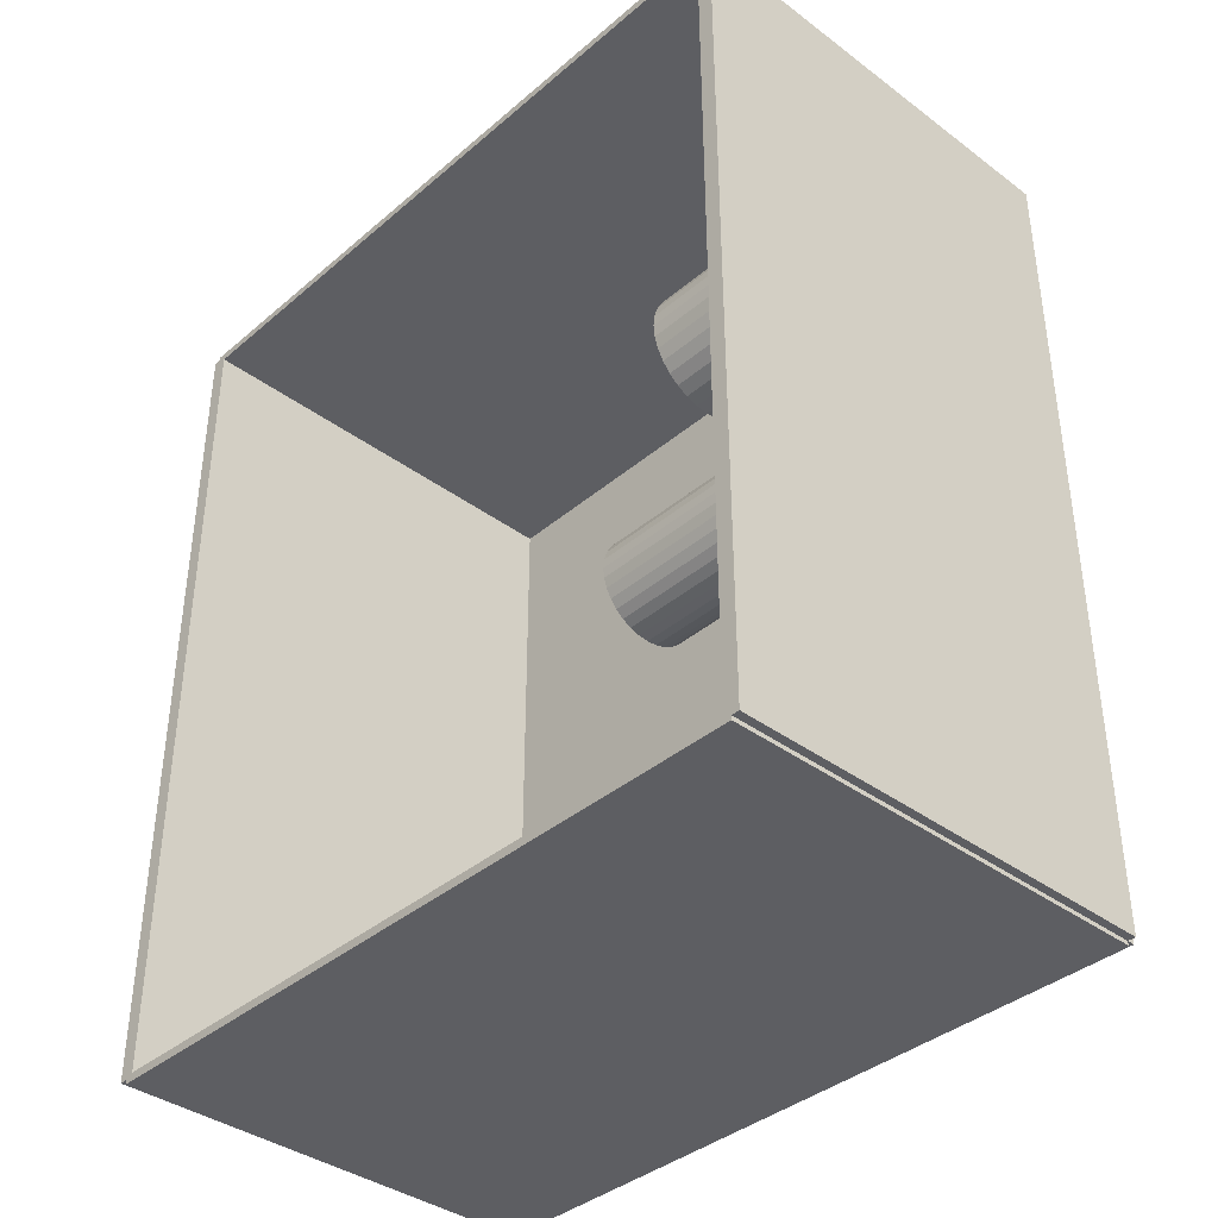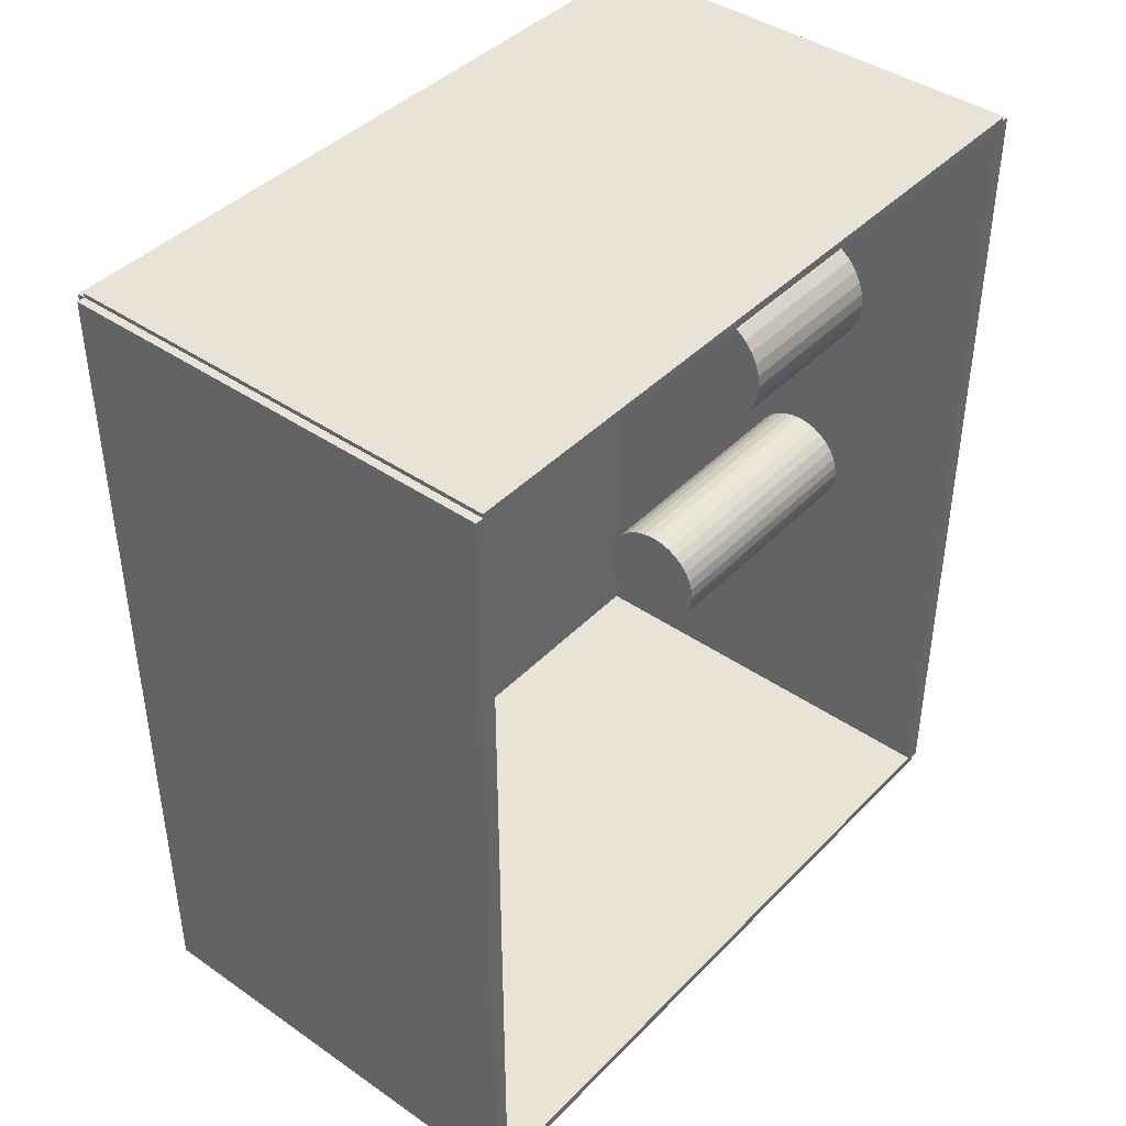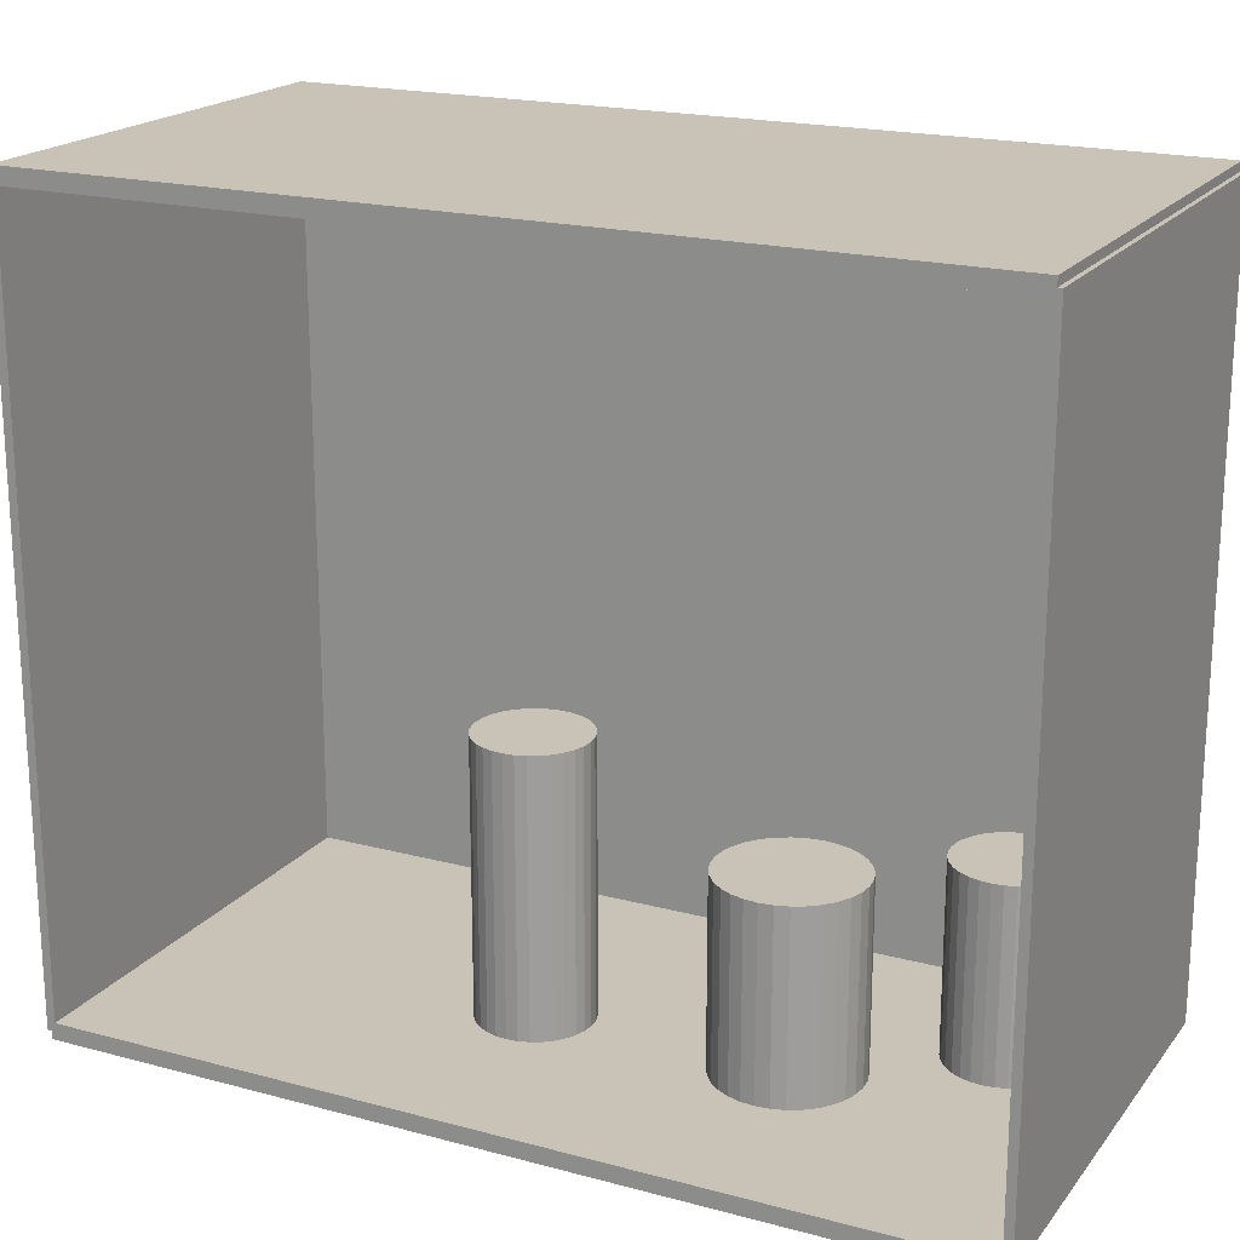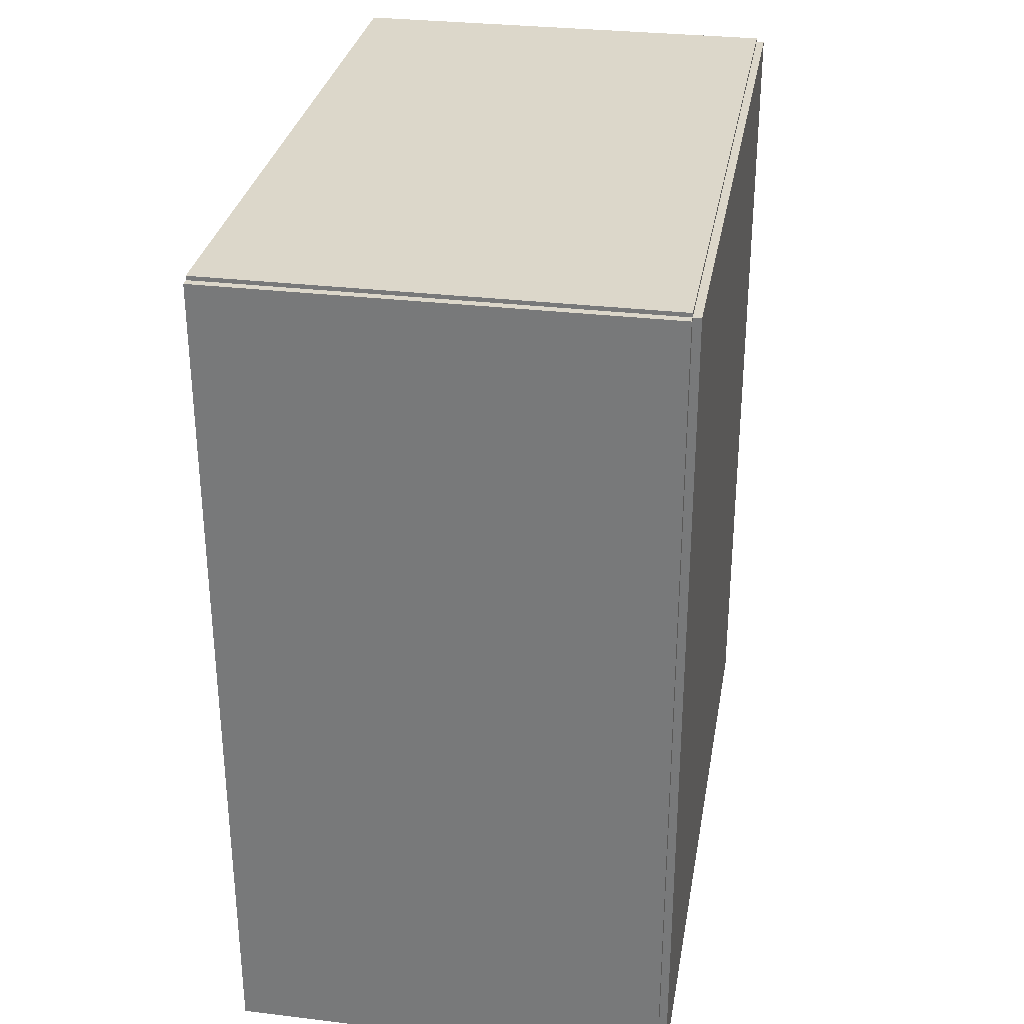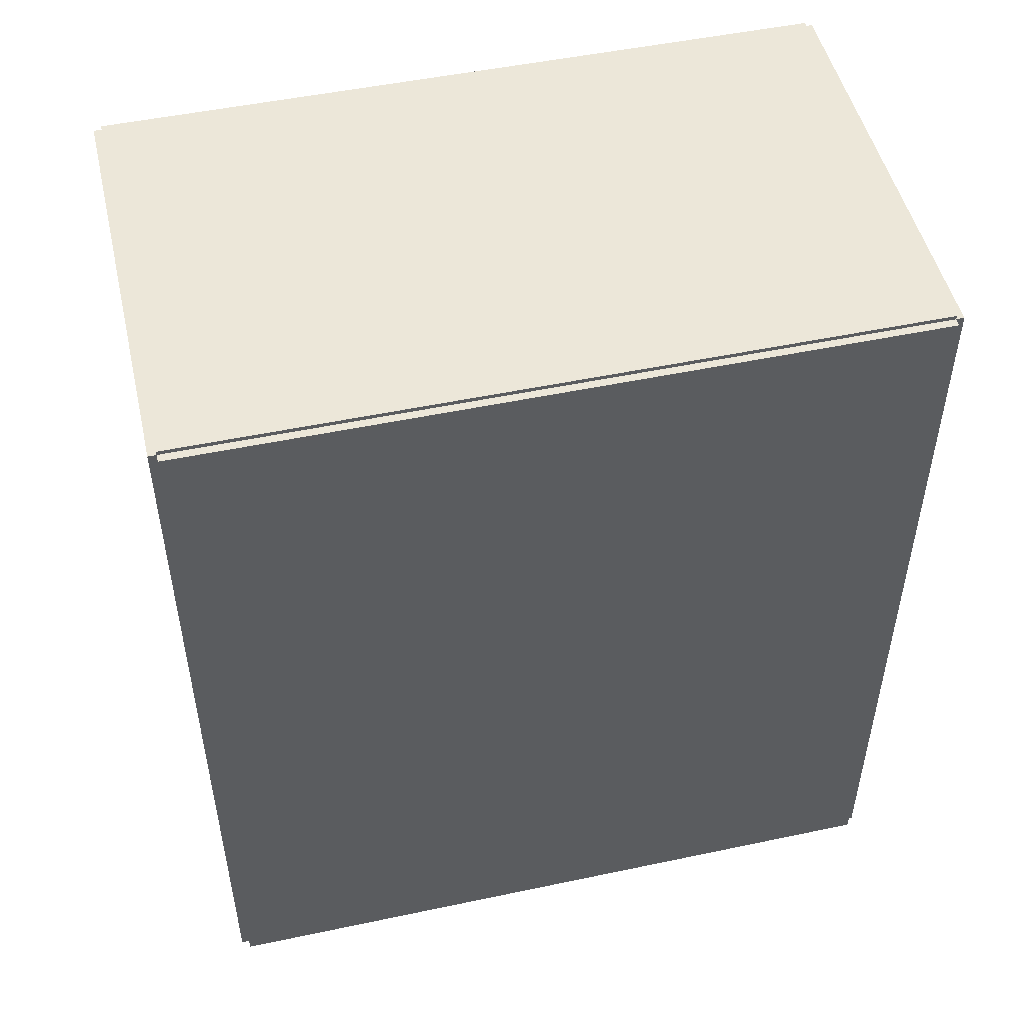
<metadata>
{"format":"obj","ext":"obj","renderer":"f3d","projection":"perspective","resolution":1024,"background":"white","views":[{"elev":-38.3,"azim":136.9,"up":"+Y"},{"elev":41.9,"azim":39.7,"up":"+Y"},{"elev":19.5,"azim":116.5,"up":"+Z"},{"elev":30.7,"azim":-170.2,"up":"+Y"},{"elev":49.9,"azim":-103.1,"up":"+Y"}]}
</metadata>
<code>
v -0.08528 -0.1641 -0.00308
v -0.08528 -0.1641 0.00308
v -0.08528 0.1641 -0.00308
v -0.08528 0.1641 0.00308
v 0.08528 -0.1641 -0.00308
v 0.08528 -0.1641 0.00308
v 0.08528 0.1641 -0.00308
v 0.08528 0.1641 0.00308
v -0.0822 -0.1641 0
v -0.08836 -0.1641 0
v -0.0822 0.1641 0
v -0.08836 0.1641 0
v -0.0822 -0.1641 0.2812
v -0.08836 -0.1641 0.2812
v -0.0822 0.1641 0.2812
v -0.08836 0.1641 0.2812
v -0.08528 0.1625 0.2812
v -0.08528 0.1657 0.2812
v -0.08528 0.1625 0
v -0.08528 0.1657 0
v 0.08528 0.1625 0.2812
v 0.08528 0.1657 0.2812
v 0.08528 0.1625 0
v 0.08528 0.1657 0
v -0.08528 -0.1625 0
v -0.08528 -0.1657 0
v -0.08528 -0.1625 0.2812
v -0.08528 -0.1657 0.2812
v 0.08528 -0.1625 0
v 0.08528 -0.1657 0
v 0.08528 -0.1625 0.2812
v 0.08528 -0.1657 0.2812
v -0.08528 -0.1641 0.2782
v -0.08528 -0.1641 0.2843
v -0.08528 0.1641 0.2782
v -0.08528 0.1641 0.2843
v 0.08528 -0.1641 0.2782
v 0.08528 -0.1641 0.2843
v 0.08528 0.1641 0.2782
v 0.08528 0.1641 0.2843
v -0.0249 0.124 0.006161
v -0.004436 0.124 0.006161
v -0.004436 0.124 0.07473
v -0.0249 0.124 0.07473
v -0.004829 0.128 0.006161
v -0.004829 0.128 0.07473
v -0.005994 0.1319 0.006161
v -0.005994 0.1319 0.07473
v -0.007885 0.1354 0.006161
v -0.007885 0.1354 0.07473
v -0.01043 0.1385 0.006161
v -0.01043 0.1385 0.07473
v -0.01353 0.141 0.006161
v -0.01353 0.141 0.07473
v -0.01707 0.1429 0.006161
v -0.01707 0.1429 0.07473
v -0.02091 0.1441 0.006161
v -0.02091 0.1441 0.07473
v -0.0249 0.1445 0.006161
v -0.0249 0.1445 0.07473
v -0.02889 0.1441 0.006161
v -0.02889 0.1441 0.07473
v -0.03273 0.1429 0.006161
v -0.03273 0.1429 0.07473
v -0.03627 0.141 0.006161
v -0.03627 0.141 0.07473
v -0.03937 0.1385 0.006161
v -0.03937 0.1385 0.07473
v -0.04192 0.1354 0.006161
v -0.04192 0.1354 0.07473
v -0.04381 0.1319 0.006161
v -0.04381 0.1319 0.07473
v -0.04497 0.128 0.006161
v -0.04497 0.128 0.07473
v -0.04537 0.124 0.006161
v -0.04537 0.124 0.07473
v -0.04497 0.12 0.006161
v -0.04497 0.12 0.07473
v -0.04381 0.1162 0.006161
v -0.04381 0.1162 0.07473
v -0.04192 0.1127 0.006161
v -0.04192 0.1127 0.07473
v -0.03937 0.1096 0.006161
v -0.03937 0.1096 0.07473
v -0.03627 0.107 0.006161
v -0.03627 0.107 0.07473
v -0.03273 0.1051 0.006161
v -0.03273 0.1051 0.07473
v -0.02889 0.104 0.006161
v -0.02889 0.104 0.07473
v -0.0249 0.1036 0.006161
v -0.0249 0.1036 0.07473
v -0.02091 0.104 0.006161
v -0.02091 0.104 0.07473
v -0.01707 0.1051 0.006161
v -0.01707 0.1051 0.07473
v -0.01353 0.107 0.006161
v -0.01353 0.107 0.07473
v -0.01043 0.1096 0.006161
v -0.01043 0.1096 0.07473
v -0.007885 0.1127 0.006161
v -0.007885 0.1127 0.07473
v -0.005994 0.1162 0.006161
v -0.005994 0.1162 0.07473
v -0.004829 0.12 0.006161
v -0.004829 0.12 0.07473
v 0.01348 0.06612 0.006161
v 0.03905 0.06612 0.006161
v 0.03905 0.06612 0.07446
v 0.01348 0.06612 0.07446
v 0.03855 0.07111 0.006161
v 0.03855 0.07111 0.07446
v 0.0371 0.0759 0.006161
v 0.0371 0.0759 0.07446
v 0.03474 0.08032 0.006161
v 0.03474 0.08032 0.07446
v 0.03156 0.0842 0.006161
v 0.03156 0.0842 0.07446
v 0.02769 0.08738 0.006161
v 0.02769 0.08738 0.07446
v 0.02327 0.08974 0.006161
v 0.02327 0.08974 0.07446
v 0.01847 0.09119 0.006161
v 0.01847 0.09119 0.07446
v 0.01348 0.09168 0.006161
v 0.01348 0.09168 0.07446
v 0.008498 0.09119 0.006161
v 0.008498 0.09119 0.07446
v 0.003703 0.08974 0.006161
v 0.003703 0.08974 0.07446
v -0.0007157 0.08738 0.006161
v -0.0007157 0.08738 0.07446
v -0.004589 0.0842 0.006161
v -0.004589 0.0842 0.07446
v -0.007768 0.08032 0.006161
v -0.007768 0.08032 0.07446
v -0.01013 0.0759 0.006161
v -0.01013 0.0759 0.07446
v -0.01158 0.07111 0.006161
v -0.01158 0.07111 0.07446
v -0.01208 0.06612 0.006161
v -0.01208 0.06612 0.07446
v -0.01158 0.06114 0.006161
v -0.01158 0.06114 0.07446
v -0.01013 0.05634 0.006161
v -0.01013 0.05634 0.07446
v -0.007768 0.05192 0.006161
v -0.007768 0.05192 0.07446
v -0.004589 0.04805 0.006161
v -0.004589 0.04805 0.07446
v -0.0007157 0.04487 0.006161
v -0.0007157 0.04487 0.07446
v 0.003703 0.04251 0.006161
v 0.003703 0.04251 0.07446
v 0.008498 0.04105 0.006161
v 0.008498 0.04105 0.07446
v 0.01348 0.04056 0.006161
v 0.01348 0.04056 0.07446
v 0.01847 0.04105 0.006161
v 0.01847 0.04105 0.07446
v 0.02327 0.04251 0.006161
v 0.02327 0.04251 0.07446
v 0.02769 0.04487 0.006161
v 0.02769 0.04487 0.07446
v 0.03156 0.04805 0.006161
v 0.03156 0.04805 0.07446
v 0.03474 0.05192 0.006161
v 0.03474 0.05192 0.07446
v 0.0371 0.05634 0.006161
v 0.0371 0.05634 0.07446
v 0.03855 0.06114 0.006161
v 0.03855 0.06114 0.07446
v 0.01433 -0.02267 0.006161
v 0.03463 -0.02267 0.006161
v 0.03463 -0.02267 0.1048
v 0.01433 -0.02267 0.1048
v 0.03424 -0.01872 0.006161
v 0.03424 -0.01872 0.1048
v 0.03308 -0.01491 0.006161
v 0.03308 -0.01491 0.1048
v 0.03121 -0.0114 0.006161
v 0.03121 -0.0114 0.1048
v 0.02868 -0.008325 0.006161
v 0.02868 -0.008325 0.1048
v 0.02561 -0.005802 0.006161
v 0.02561 -0.005802 0.1048
v 0.0221 -0.003926 0.006161
v 0.0221 -0.003926 0.1048
v 0.01829 -0.002772 0.006161
v 0.01829 -0.002772 0.1048
v 0.01433 -0.002382 0.006161
v 0.01433 -0.002382 0.1048
v 0.01037 -0.002772 0.006161
v 0.01037 -0.002772 0.1048
v 0.006568 -0.003926 0.006161
v 0.006568 -0.003926 0.1048
v 0.003059 -0.005802 0.006161
v 0.003059 -0.005802 0.1048
v -1.601e-05 -0.008325 0.006161
v -1.601e-05 -0.008325 0.1048
v -0.00254 -0.0114 0.006161
v -0.00254 -0.0114 0.1048
v -0.004415 -0.01491 0.006161
v -0.004415 -0.01491 0.1048
v -0.00557 -0.01872 0.006161
v -0.00557 -0.01872 0.1048
v -0.00596 -0.02267 0.006161
v -0.00596 -0.02267 0.1048
v -0.00557 -0.02663 0.006161
v -0.00557 -0.02663 0.1048
v -0.004415 -0.03044 0.006161
v -0.004415 -0.03044 0.1048
v -0.00254 -0.03395 0.006161
v -0.00254 -0.03395 0.1048
v -1.601e-05 -0.03702 0.006161
v -1.601e-05 -0.03702 0.1048
v 0.003059 -0.03955 0.006161
v 0.003059 -0.03955 0.1048
v 0.006568 -0.04142 0.006161
v 0.006568 -0.04142 0.1048
v 0.01037 -0.04258 0.006161
v 0.01037 -0.04258 0.1048
v 0.01433 -0.04297 0.006161
v 0.01433 -0.04297 0.1048
v 0.01829 -0.04258 0.006161
v 0.01829 -0.04258 0.1048
v 0.0221 -0.04142 0.006161
v 0.0221 -0.04142 0.1048
v 0.02561 -0.03955 0.006161
v 0.02561 -0.03955 0.1048
v 0.02868 -0.03702 0.006161
v 0.02868 -0.03702 0.1048
v 0.03121 -0.03395 0.006161
v 0.03121 -0.03395 0.1048
v 0.03308 -0.03044 0.006161
v 0.03308 -0.03044 0.1048
v 0.03424 -0.02663 0.006161
v 0.03424 -0.02663 0.1048
f 2 4 1
f 5 2 1
f 1 4 3
f 3 5 1
f 2 8 4
f 6 2 5
f 6 8 2
f 4 8 3
f 7 5 3
f 3 8 7
f 7 6 5
f 8 6 7
f 10 12 9
f 13 10 9
f 9 12 11
f 11 13 9
f 10 16 12
f 14 10 13
f 14 16 10
f 12 16 11
f 15 13 11
f 11 16 15
f 15 14 13
f 16 14 15
f 18 20 17
f 21 18 17
f 17 20 19
f 19 21 17
f 18 24 20
f 22 18 21
f 22 24 18
f 20 24 19
f 23 21 19
f 19 24 23
f 23 22 21
f 24 22 23
f 26 28 25
f 29 26 25
f 25 28 27
f 27 29 25
f 26 32 28
f 30 26 29
f 30 32 26
f 28 32 27
f 31 29 27
f 27 32 31
f 31 30 29
f 32 30 31
f 34 36 33
f 37 34 33
f 33 36 35
f 35 37 33
f 34 40 36
f 38 34 37
f 38 40 34
f 36 40 35
f 39 37 35
f 35 40 39
f 39 38 37
f 40 38 39
f 42 41 45
f 42 45 43
f 43 45 46
f 43 46 44
f 45 41 47
f 45 47 46
f 46 47 48
f 46 48 44
f 47 41 49
f 47 49 48
f 48 49 50
f 48 50 44
f 49 41 51
f 49 51 50
f 50 51 52
f 50 52 44
f 51 41 53
f 51 53 52
f 52 53 54
f 52 54 44
f 53 41 55
f 53 55 54
f 54 55 56
f 54 56 44
f 55 41 57
f 55 57 56
f 56 57 58
f 56 58 44
f 57 41 59
f 57 59 58
f 58 59 60
f 58 60 44
f 59 41 61
f 59 61 60
f 60 61 62
f 60 62 44
f 61 41 63
f 61 63 62
f 62 63 64
f 62 64 44
f 63 41 65
f 63 65 64
f 64 65 66
f 64 66 44
f 65 41 67
f 65 67 66
f 66 67 68
f 66 68 44
f 67 41 69
f 67 69 68
f 68 69 70
f 68 70 44
f 69 41 71
f 69 71 70
f 70 71 72
f 70 72 44
f 71 41 73
f 71 73 72
f 72 73 74
f 72 74 44
f 73 41 75
f 73 75 74
f 74 75 76
f 74 76 44
f 75 41 77
f 75 77 76
f 76 77 78
f 76 78 44
f 77 41 79
f 77 79 78
f 78 79 80
f 78 80 44
f 79 41 81
f 79 81 80
f 80 81 82
f 80 82 44
f 81 41 83
f 81 83 82
f 82 83 84
f 82 84 44
f 83 41 85
f 83 85 84
f 84 85 86
f 84 86 44
f 85 41 87
f 85 87 86
f 86 87 88
f 86 88 44
f 87 41 89
f 87 89 88
f 88 89 90
f 88 90 44
f 89 41 91
f 89 91 90
f 90 91 92
f 90 92 44
f 91 41 93
f 91 93 92
f 92 93 94
f 92 94 44
f 93 41 95
f 93 95 94
f 94 95 96
f 94 96 44
f 95 41 97
f 95 97 96
f 96 97 98
f 96 98 44
f 97 41 99
f 97 99 98
f 98 99 100
f 98 100 44
f 99 41 101
f 99 101 100
f 100 101 102
f 100 102 44
f 101 41 103
f 101 103 102
f 102 103 104
f 102 104 44
f 103 41 105
f 103 105 104
f 104 105 106
f 104 106 44
f 105 41 42
f 105 42 106
f 106 42 43
f 106 43 44
f 108 107 111
f 108 111 109
f 109 111 112
f 109 112 110
f 111 107 113
f 111 113 112
f 112 113 114
f 112 114 110
f 113 107 115
f 113 115 114
f 114 115 116
f 114 116 110
f 115 107 117
f 115 117 116
f 116 117 118
f 116 118 110
f 117 107 119
f 117 119 118
f 118 119 120
f 118 120 110
f 119 107 121
f 119 121 120
f 120 121 122
f 120 122 110
f 121 107 123
f 121 123 122
f 122 123 124
f 122 124 110
f 123 107 125
f 123 125 124
f 124 125 126
f 124 126 110
f 125 107 127
f 125 127 126
f 126 127 128
f 126 128 110
f 127 107 129
f 127 129 128
f 128 129 130
f 128 130 110
f 129 107 131
f 129 131 130
f 130 131 132
f 130 132 110
f 131 107 133
f 131 133 132
f 132 133 134
f 132 134 110
f 133 107 135
f 133 135 134
f 134 135 136
f 134 136 110
f 135 107 137
f 135 137 136
f 136 137 138
f 136 138 110
f 137 107 139
f 137 139 138
f 138 139 140
f 138 140 110
f 139 107 141
f 139 141 140
f 140 141 142
f 140 142 110
f 141 107 143
f 141 143 142
f 142 143 144
f 142 144 110
f 143 107 145
f 143 145 144
f 144 145 146
f 144 146 110
f 145 107 147
f 145 147 146
f 146 147 148
f 146 148 110
f 147 107 149
f 147 149 148
f 148 149 150
f 148 150 110
f 149 107 151
f 149 151 150
f 150 151 152
f 150 152 110
f 151 107 153
f 151 153 152
f 152 153 154
f 152 154 110
f 153 107 155
f 153 155 154
f 154 155 156
f 154 156 110
f 155 107 157
f 155 157 156
f 156 157 158
f 156 158 110
f 157 107 159
f 157 159 158
f 158 159 160
f 158 160 110
f 159 107 161
f 159 161 160
f 160 161 162
f 160 162 110
f 161 107 163
f 161 163 162
f 162 163 164
f 162 164 110
f 163 107 165
f 163 165 164
f 164 165 166
f 164 166 110
f 165 107 167
f 165 167 166
f 166 167 168
f 166 168 110
f 167 107 169
f 167 169 168
f 168 169 170
f 168 170 110
f 169 107 171
f 169 171 170
f 170 171 172
f 170 172 110
f 171 107 108
f 171 108 172
f 172 108 109
f 172 109 110
f 174 173 177
f 174 177 175
f 175 177 178
f 175 178 176
f 177 173 179
f 177 179 178
f 178 179 180
f 178 180 176
f 179 173 181
f 179 181 180
f 180 181 182
f 180 182 176
f 181 173 183
f 181 183 182
f 182 183 184
f 182 184 176
f 183 173 185
f 183 185 184
f 184 185 186
f 184 186 176
f 185 173 187
f 185 187 186
f 186 187 188
f 186 188 176
f 187 173 189
f 187 189 188
f 188 189 190
f 188 190 176
f 189 173 191
f 189 191 190
f 190 191 192
f 190 192 176
f 191 173 193
f 191 193 192
f 192 193 194
f 192 194 176
f 193 173 195
f 193 195 194
f 194 195 196
f 194 196 176
f 195 173 197
f 195 197 196
f 196 197 198
f 196 198 176
f 197 173 199
f 197 199 198
f 198 199 200
f 198 200 176
f 199 173 201
f 199 201 200
f 200 201 202
f 200 202 176
f 201 173 203
f 201 203 202
f 202 203 204
f 202 204 176
f 203 173 205
f 203 205 204
f 204 205 206
f 204 206 176
f 205 173 207
f 205 207 206
f 206 207 208
f 206 208 176
f 207 173 209
f 207 209 208
f 208 209 210
f 208 210 176
f 209 173 211
f 209 211 210
f 210 211 212
f 210 212 176
f 211 173 213
f 211 213 212
f 212 213 214
f 212 214 176
f 213 173 215
f 213 215 214
f 214 215 216
f 214 216 176
f 215 173 217
f 215 217 216
f 216 217 218
f 216 218 176
f 217 173 219
f 217 219 218
f 218 219 220
f 218 220 176
f 219 173 221
f 219 221 220
f 220 221 222
f 220 222 176
f 221 173 223
f 221 223 222
f 222 223 224
f 222 224 176
f 223 173 225
f 223 225 224
f 224 225 226
f 224 226 176
f 225 173 227
f 225 227 226
f 226 227 228
f 226 228 176
f 227 173 229
f 227 229 228
f 228 229 230
f 228 230 176
f 229 173 231
f 229 231 230
f 230 231 232
f 230 232 176
f 231 173 233
f 231 233 232
f 232 233 234
f 232 234 176
f 233 173 235
f 233 235 234
f 234 235 236
f 234 236 176
f 235 173 237
f 235 237 236
f 236 237 238
f 236 238 176
f 237 173 174
f 237 174 238
f 238 174 175
f 238 175 176

</code>
